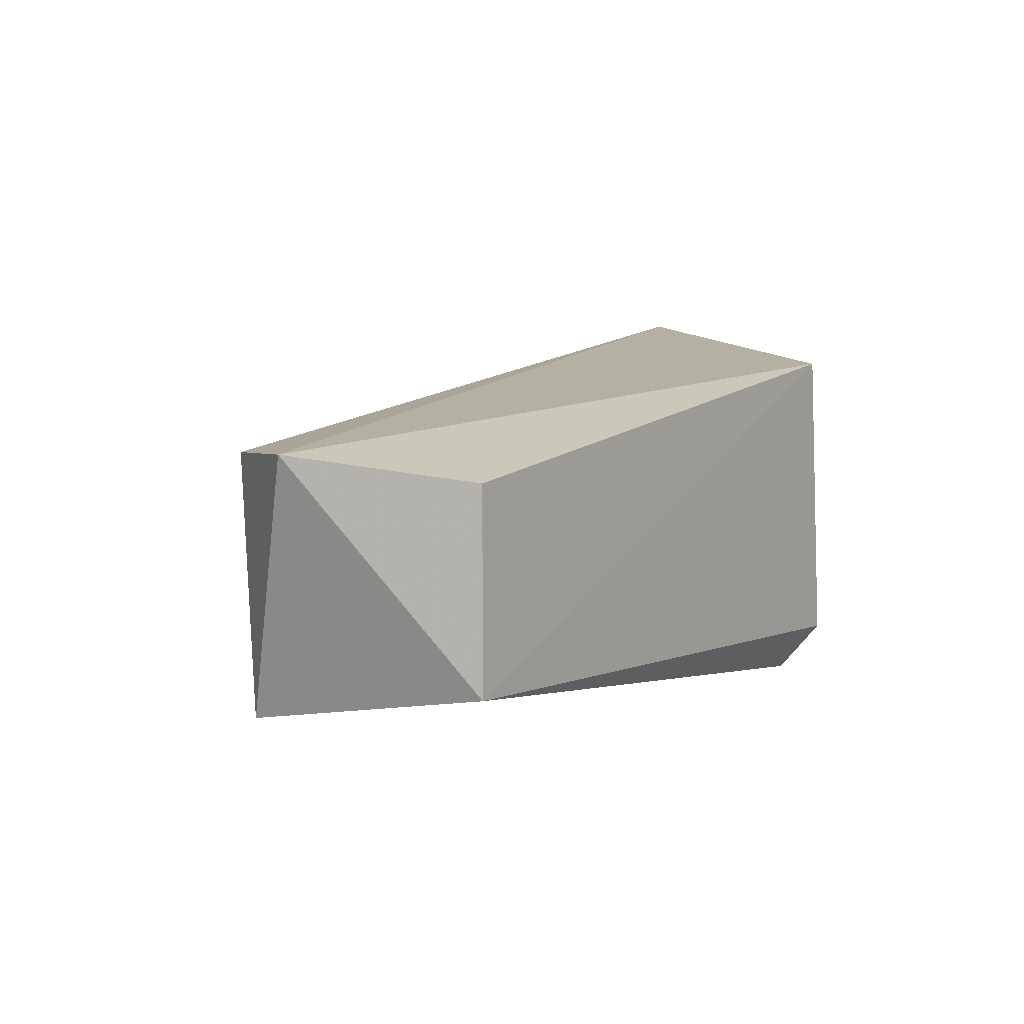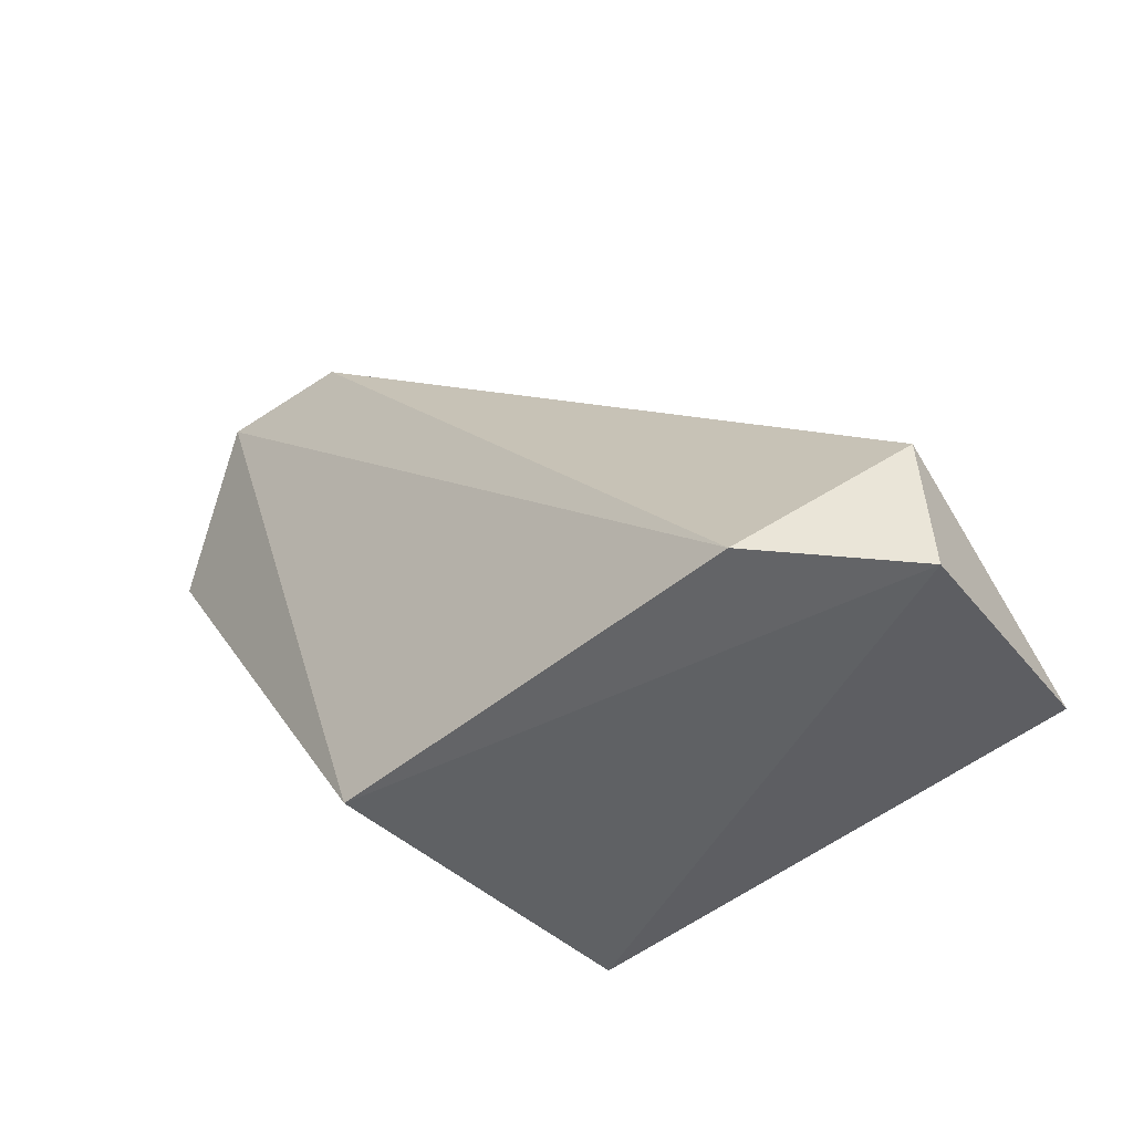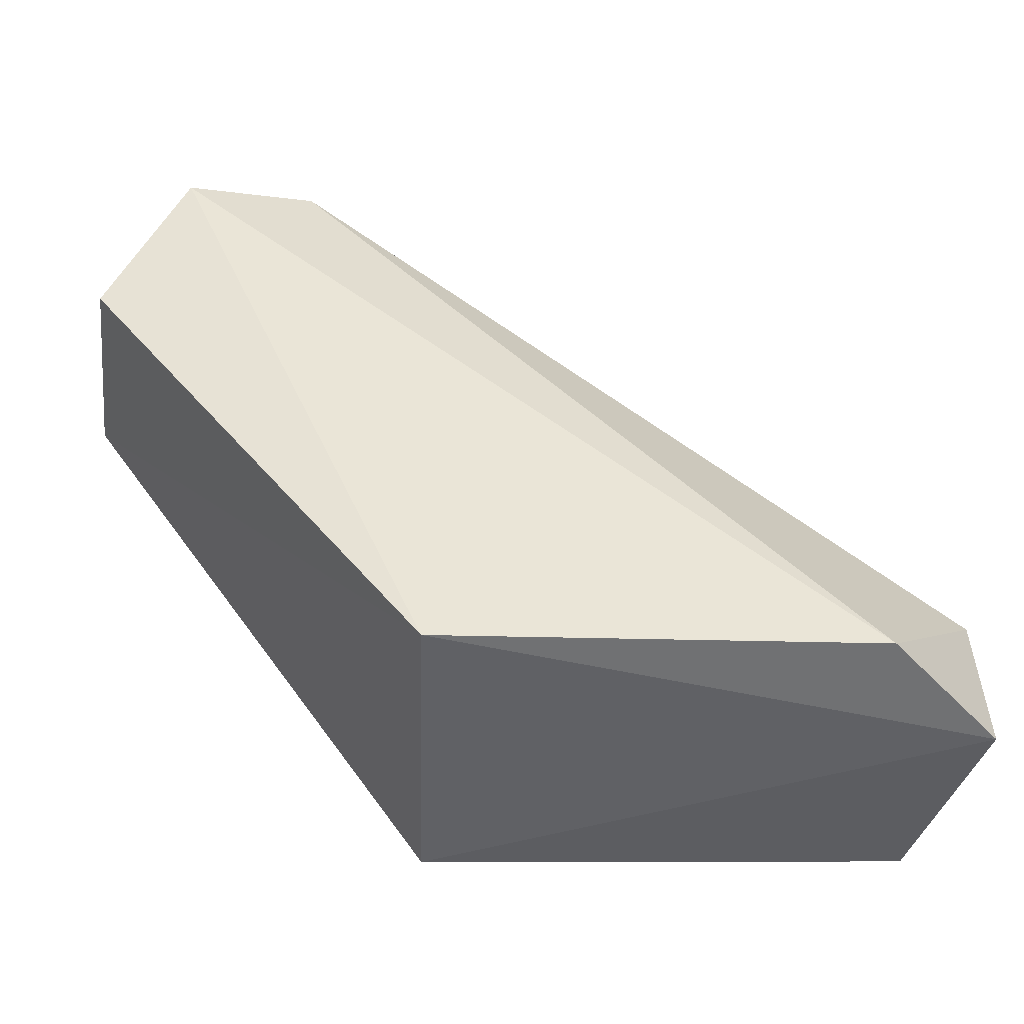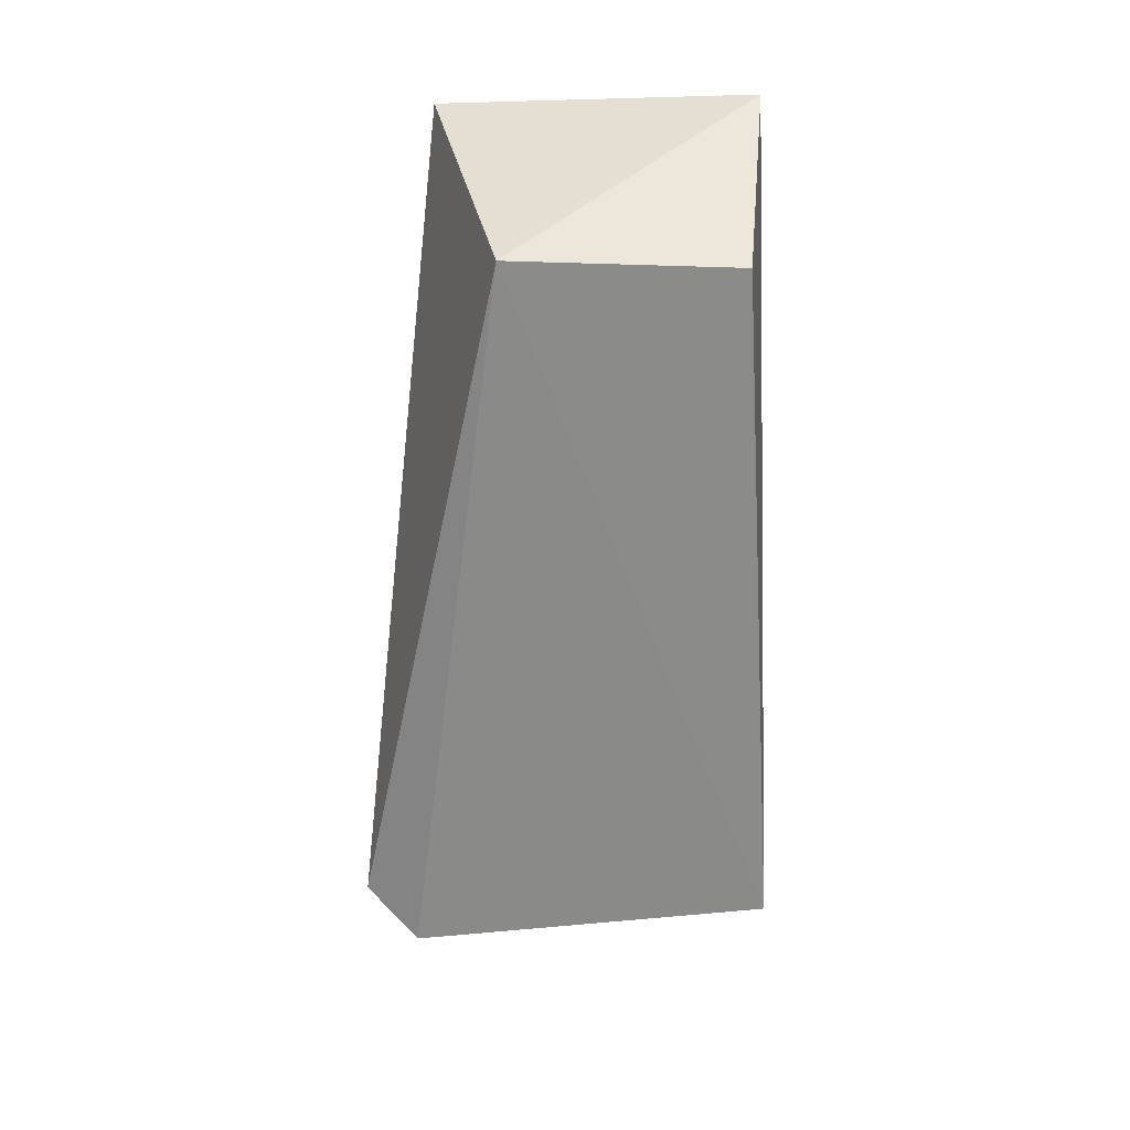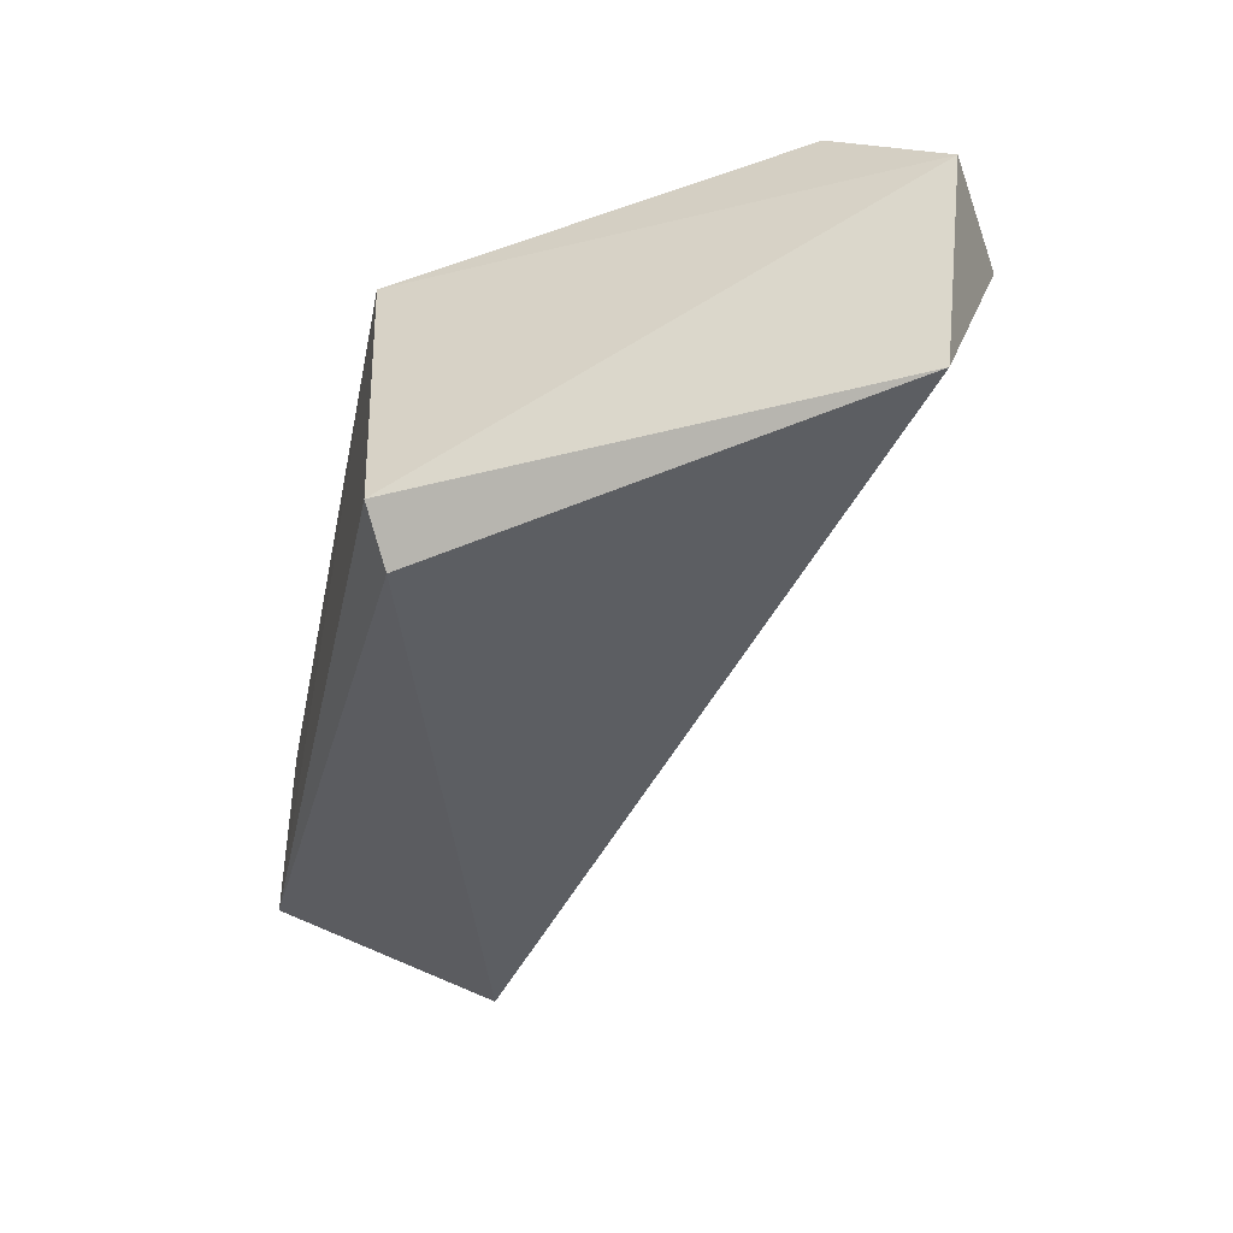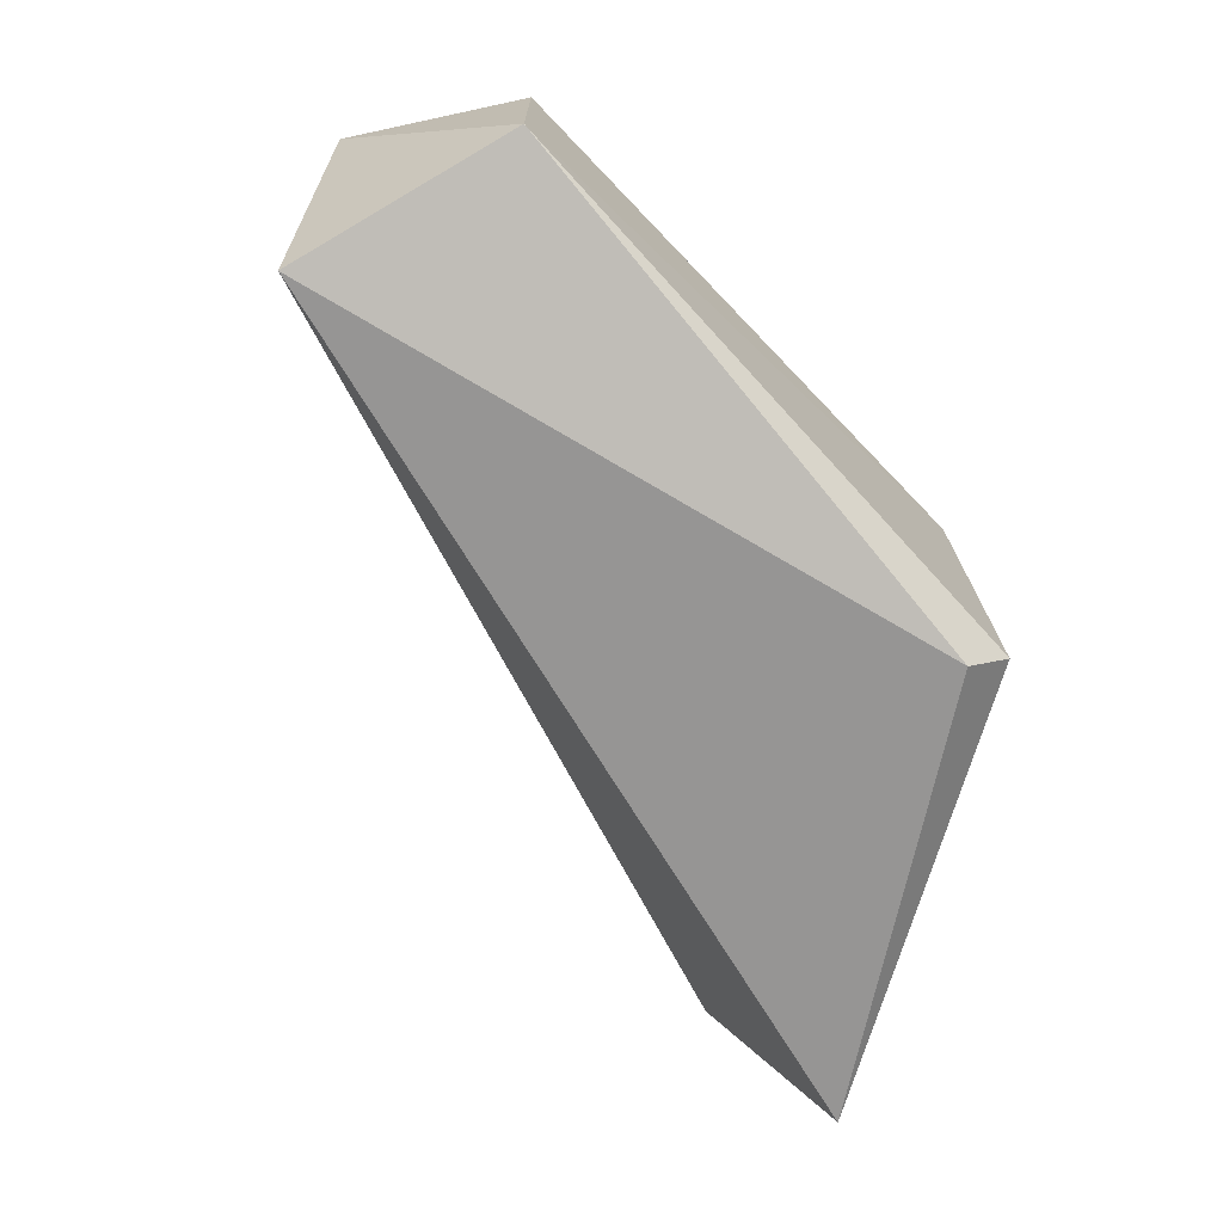
<metadata>
{"format":"obj","ext":"obj","renderer":"f3d","projection":"perspective","resolution":1024,"background":"white","views":[{"elev":8.9,"azim":-107.5,"up":"+Z"},{"elev":-42.5,"azim":41.8,"up":"+Y"},{"elev":-44.0,"azim":-6.2,"up":"+Y"},{"elev":-8.7,"azim":-96.0,"up":"+Y"},{"elev":-42.8,"azim":23.3,"up":"+Z"},{"elev":-71.7,"azim":-101.7,"up":"+Z"}]}
</metadata>
<code>
v 0.0285 -0.0132 -0.00927
v -0.001692 -0.01594 -0.008683
v -0.001655 -0.01313 -0.01148
v -0.01498 0.02759 -0.008813
v -0.00326 -0.0143 0.01048
v 0.02335 -0.0133 0.01148
v -0.02002 0.02692 0.007693
v -0.02485 0.01633 -0.00625
v 0.03011 -0.006058 0.005001
v -0.02485 0.01633 0.00625
v 0.03069 -0.01437 0.004936
v -0.0118 0.02762 0.006875
f 1 2 3
f 4 1 3
f 5 6 7
f 8 2 5
f 8 7 4
f 8 3 2
f 8 4 3
f 9 1 4
f 10 5 7
f 10 7 8
f 10 8 5
f 11 1 9
f 11 9 6
f 11 6 5
f 11 5 2
f 11 2 1
f 12 4 7
f 12 9 4
f 12 7 6
f 12 6 9

</code>
